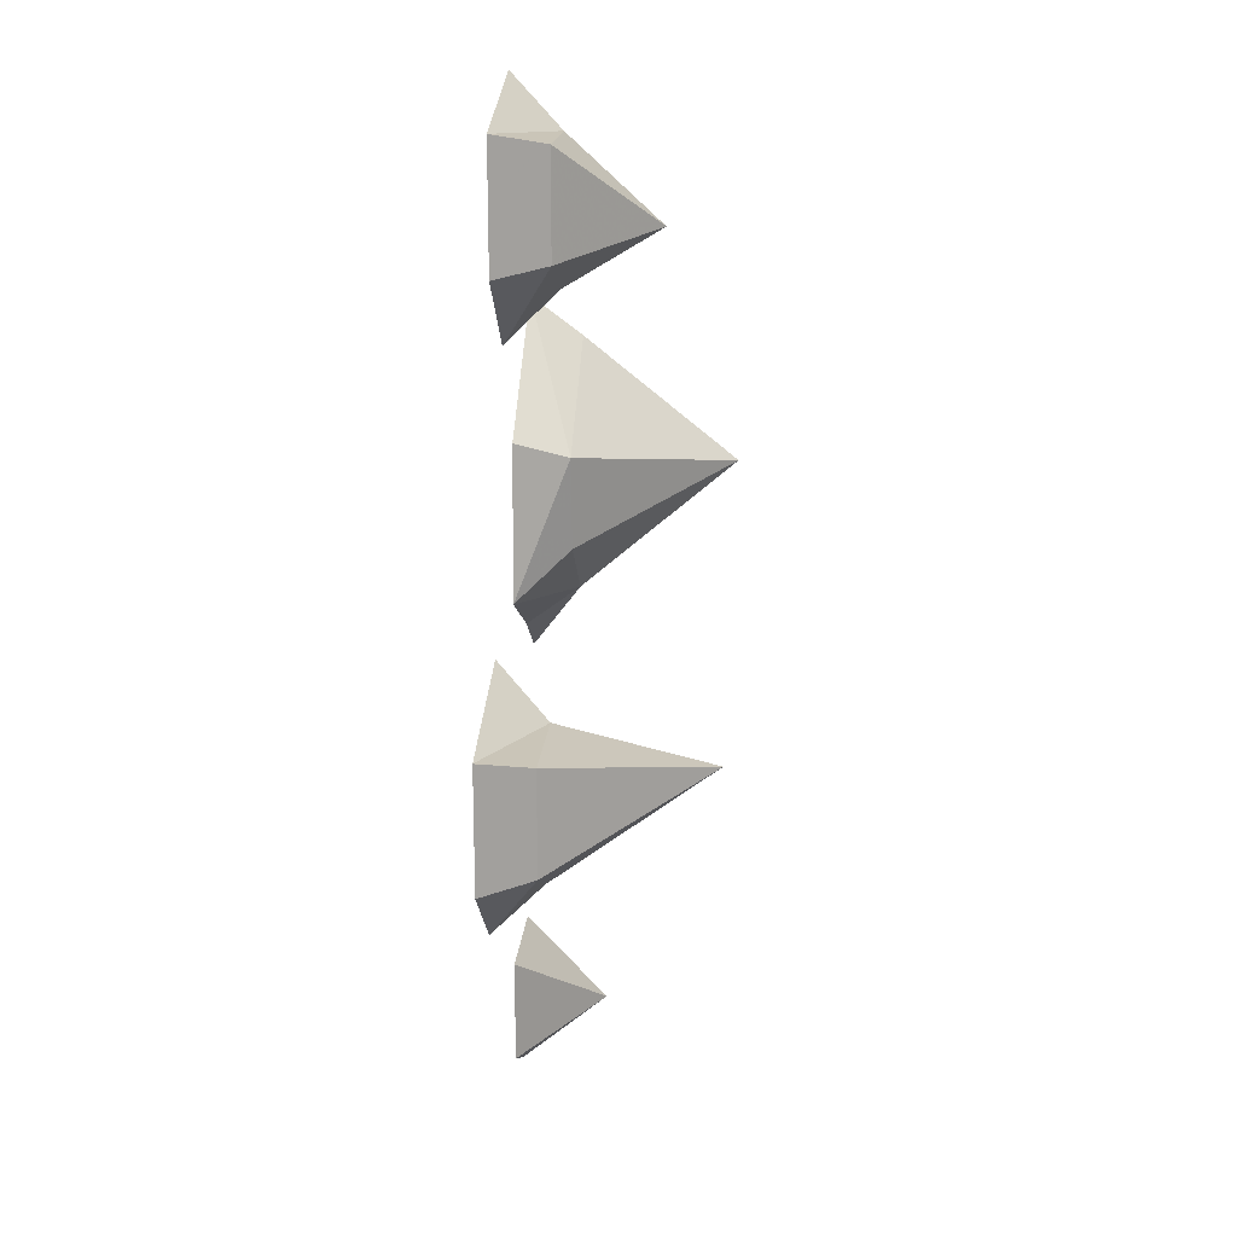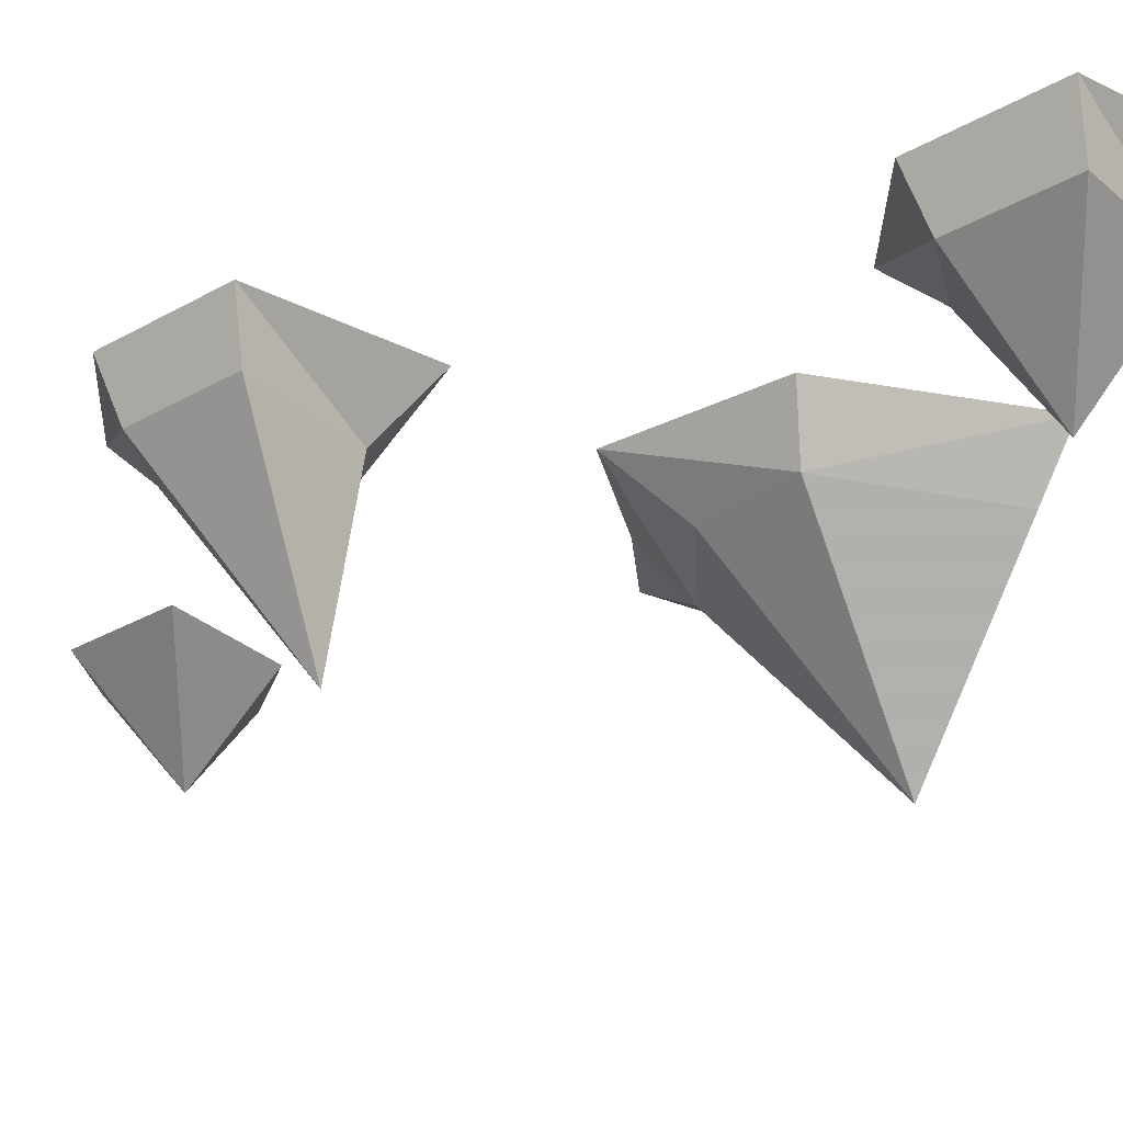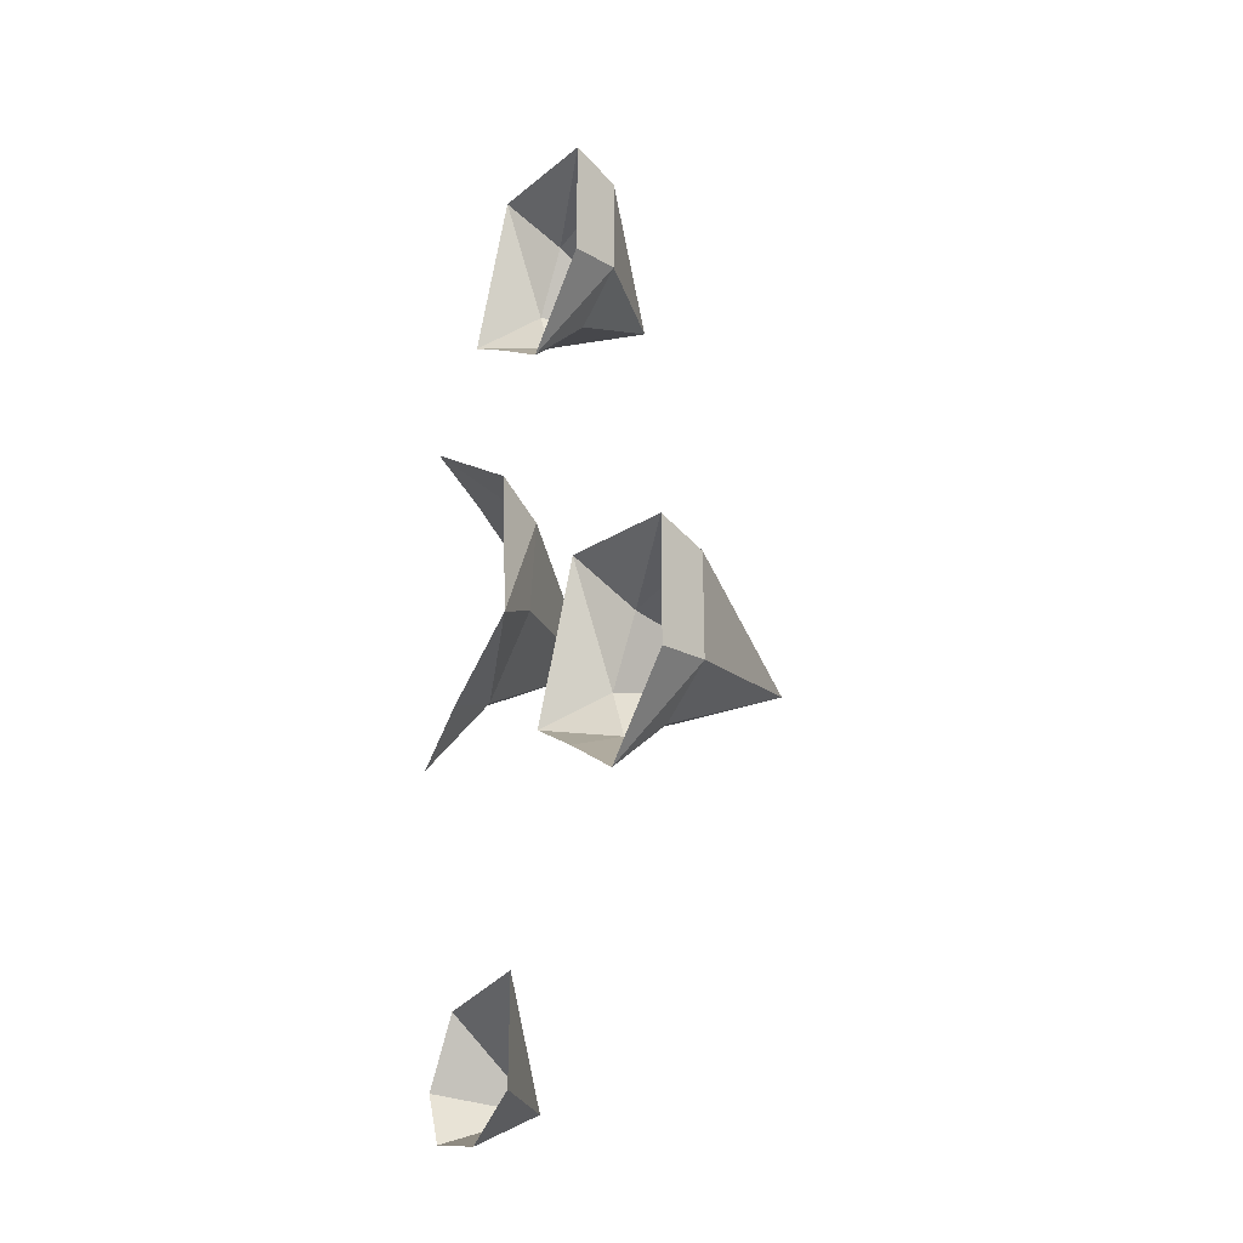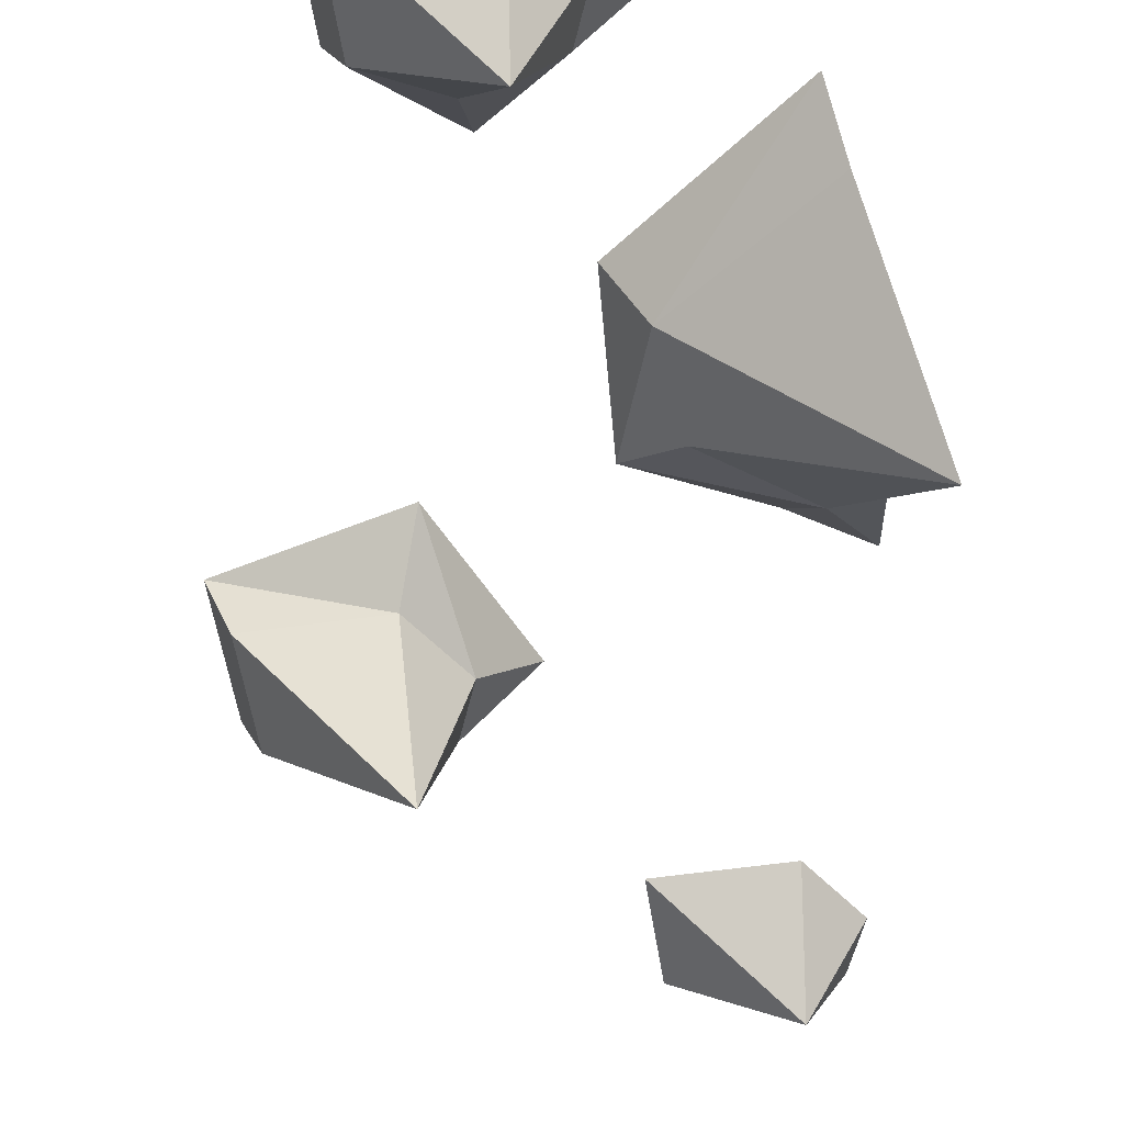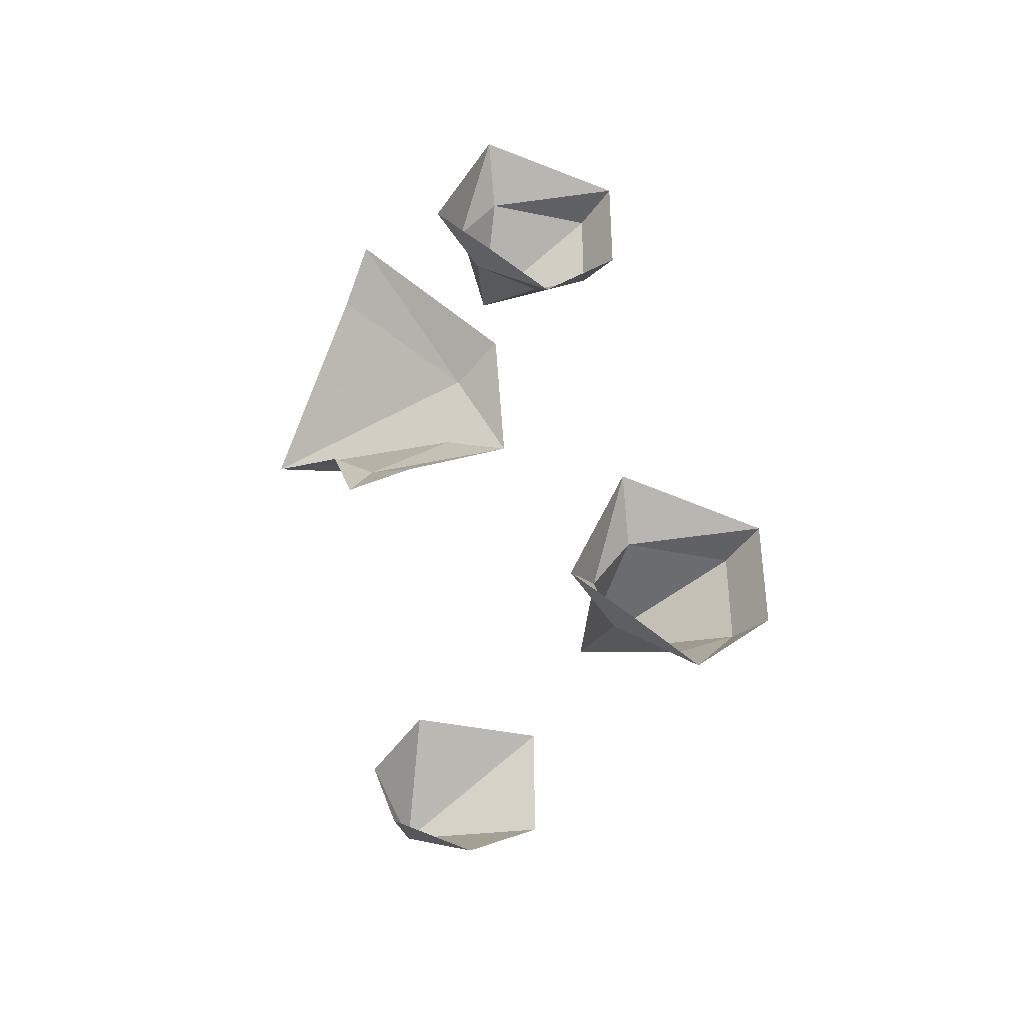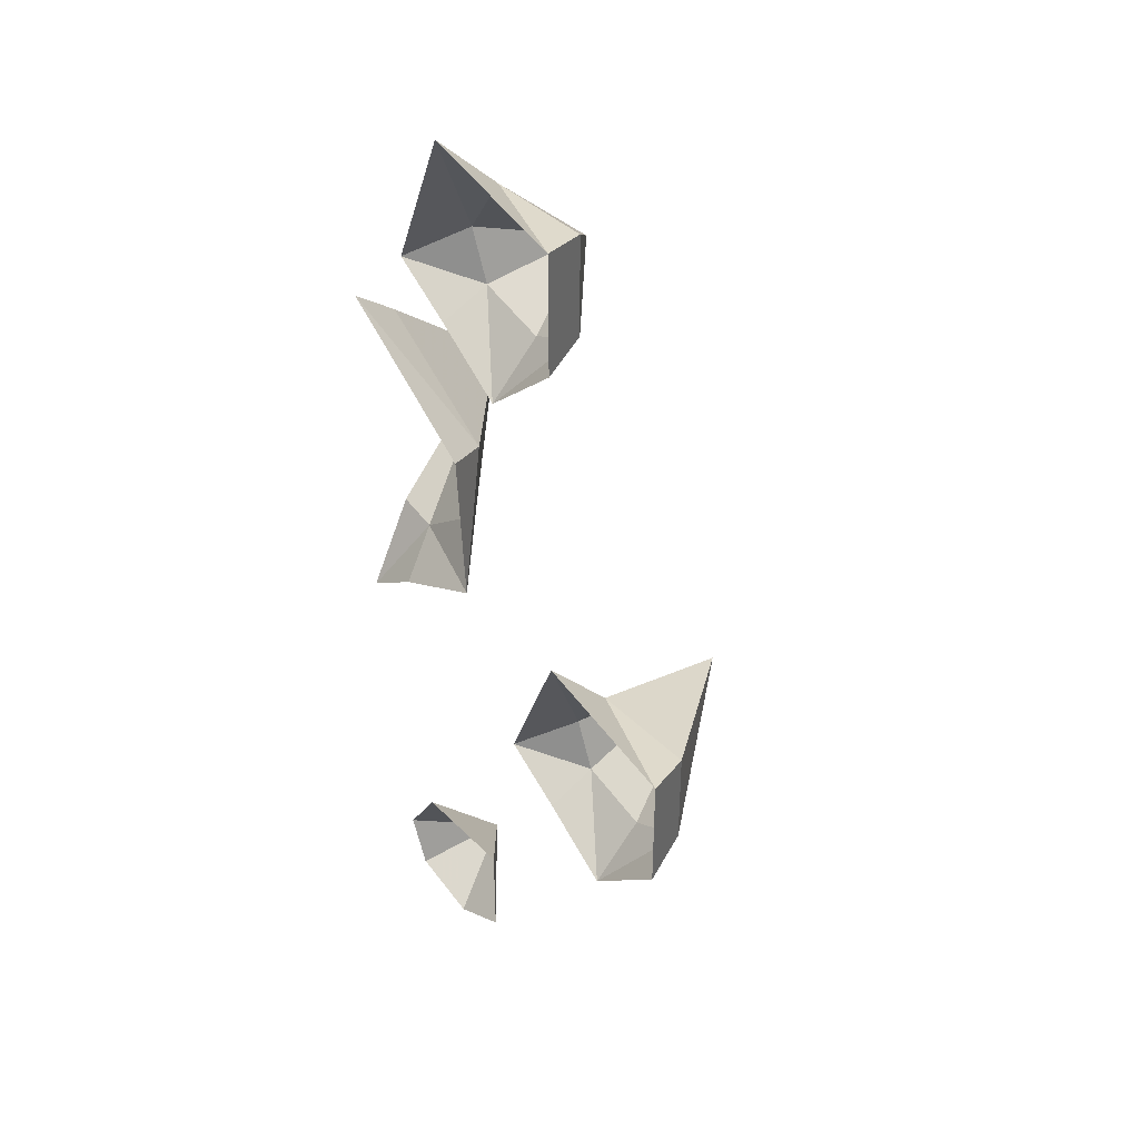
<metadata>
{"format":"obj","ext":"obj","renderer":"f3d","projection":"perspective","resolution":1024,"background":"white","views":[{"elev":17.4,"azim":-85.5,"up":"+Z"},{"elev":-30.9,"azim":-50.8,"up":"+Y"},{"elev":-29.6,"azim":-119.0,"up":"+Z"},{"elev":-54.2,"azim":8.7,"up":"+Y"},{"elev":-39.0,"azim":165.2,"up":"+Z"},{"elev":39.3,"azim":-129.3,"up":"+Z"}]}
</metadata>
<code>
o object/5932/1
v -17 -14 37
v -27 -5 35
v -21 -5 32
v -14 -5 34
v -12 -5 39
v -16 -5 45
v -27 -5 45
v -29 0 46
v -29 0 34
v -21 0 27
v -14 0 32
v -8 0 36
v -14 0 50
v -30 -20 -8
v -42 -5 -14
v -36 -5 -17
v -29 -5 -15
v -27 -5 -10
v -31 -5 -4
v -42 -5 -4
v -44 0 -3
v -44 0 -15
v -36 0 -22
v -29 0 -17
v -23 0 -13
v -29 0 1
v -9 -8 -41
v -19 0 -43
v -13 0 -46
v -6 0 -44
v -4 0 -39
v -8 0 -33
v -19 0 -33
v 5 -20 11
v -12 -5 15
v -11 -5 6
v -3 -5 0
v 1 -5 1
v 0 0 -7
v -6 0 -3
v -16 0 2
v -15 0 17
v 0 0 28
v 1 -5 24
f 1 2 3
f 1 3 4
f 1 4 5
f 1 5 6
f 1 6 7
f 1 7 2
f 2 7 8
f 2 8 9
f 2 9 10
f 2 10 3
f 3 10 4
f 4 10 11
f 4 11 12
f 4 12 5
f 5 12 13
f 5 13 6
f 6 13 8
f 6 8 7
f 14 15 16
f 14 16 17
f 14 17 18
f 14 18 19
f 14 19 20
f 14 20 15
f 15 20 21
f 15 21 22
f 15 22 23
f 15 23 16
f 16 23 17
f 17 23 24
f 17 24 25
f 17 25 18
f 18 25 26
f 18 26 19
f 19 26 21
f 19 21 20
f 27 28 29
f 27 29 30
f 27 30 31
f 27 31 32
f 27 32 33
f 27 33 28
f 34 35 36
f 34 36 37
f 34 37 38
f 38 37 39
f 39 37 40
f 40 37 41
f 41 37 36
f 41 36 35
f 41 35 42
f 42 35 43
f 43 35 44
f 44 35 34

</code>
